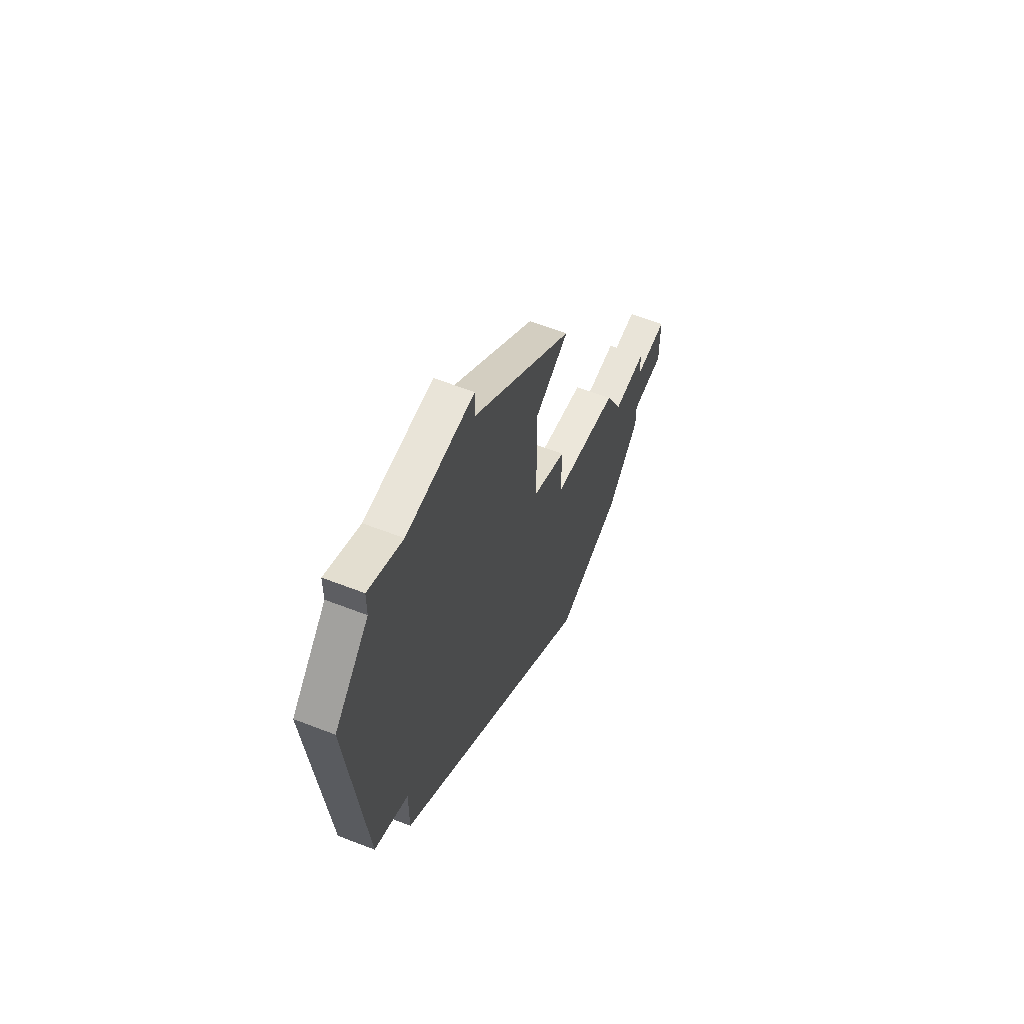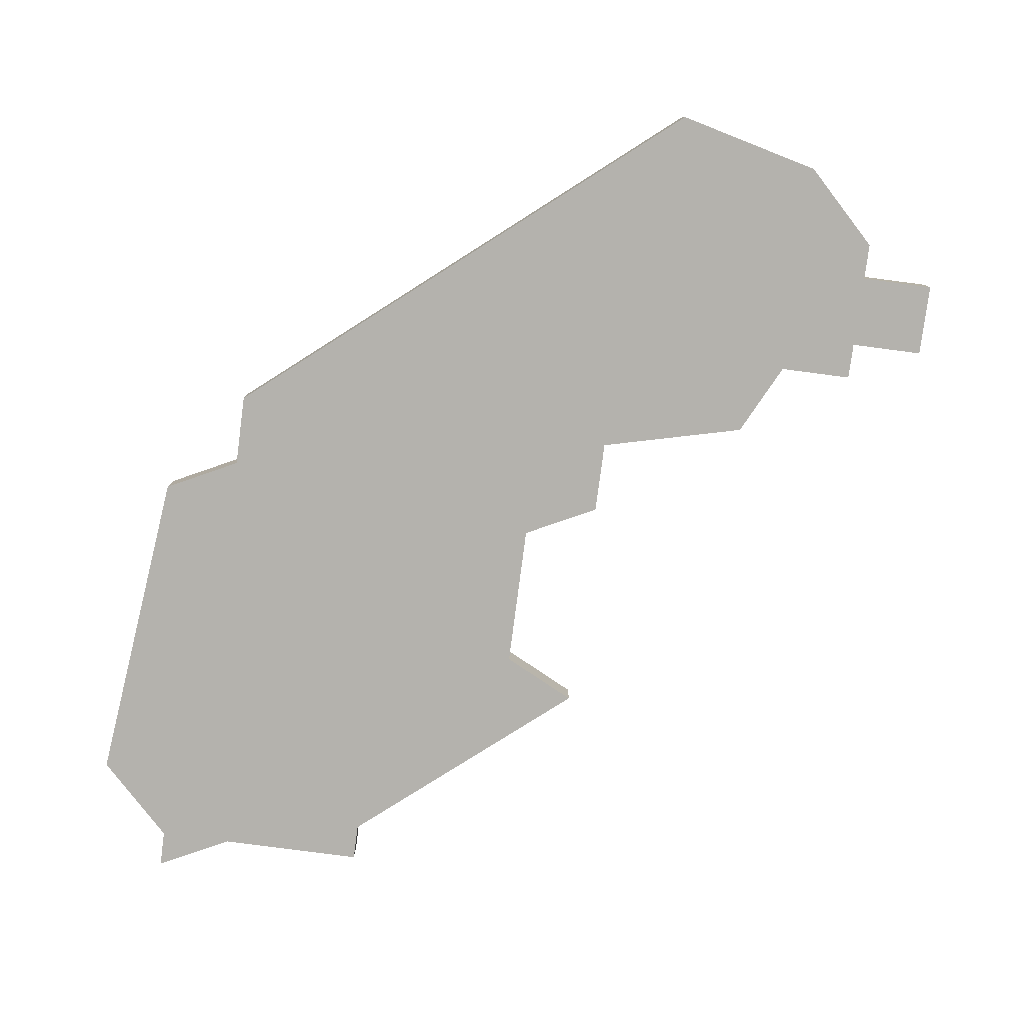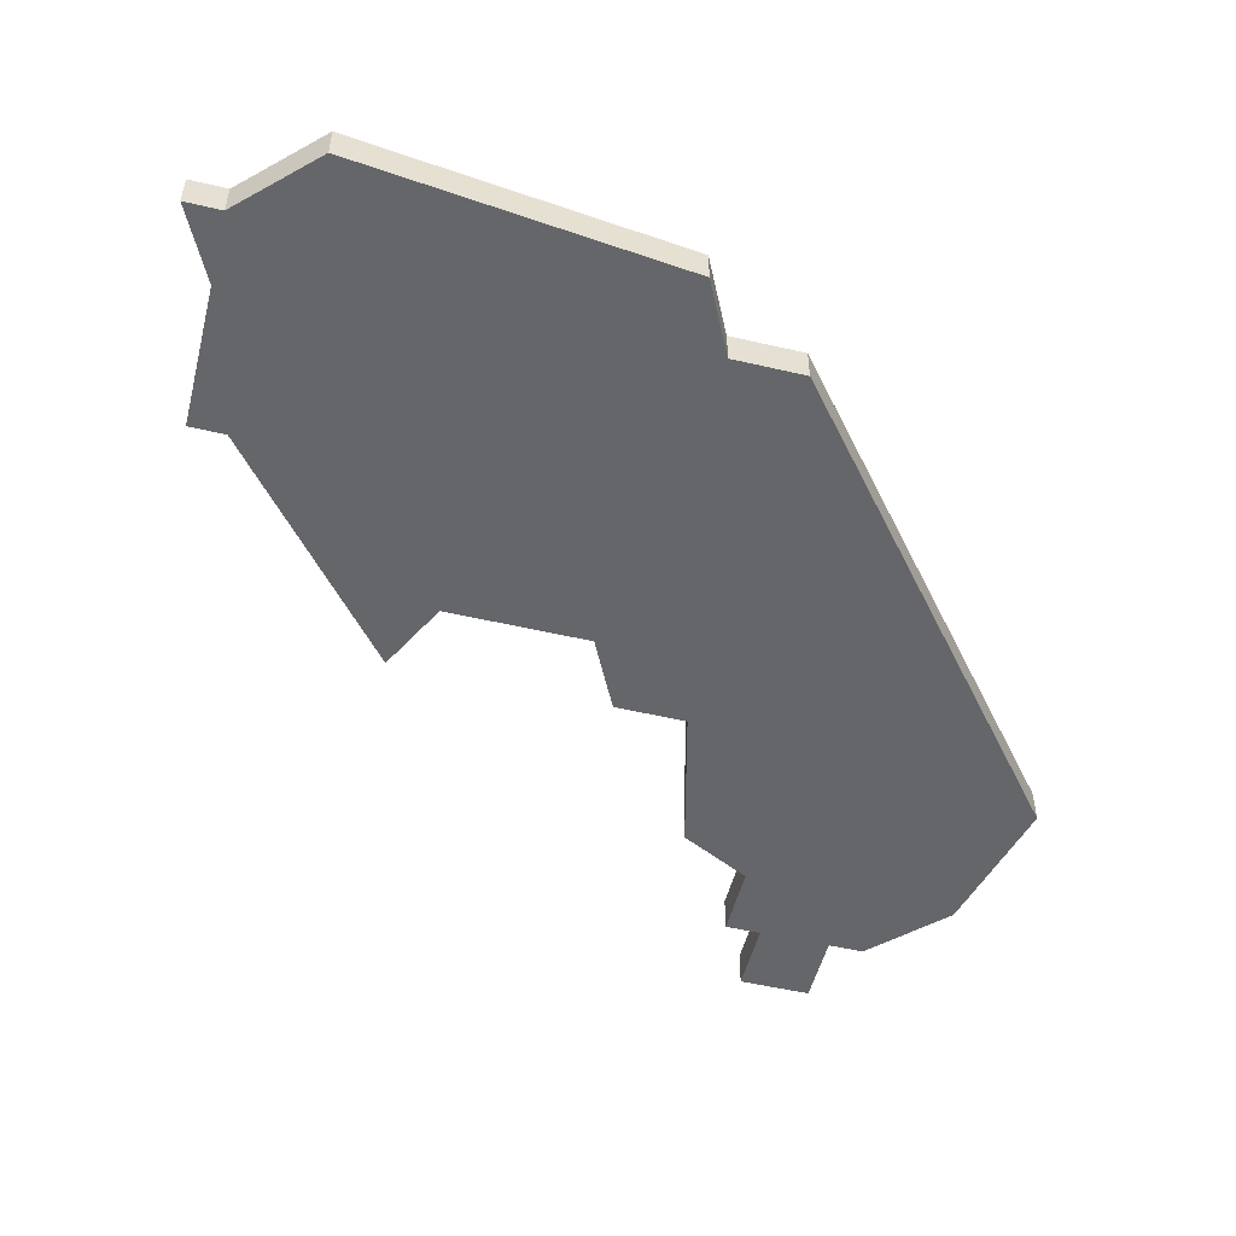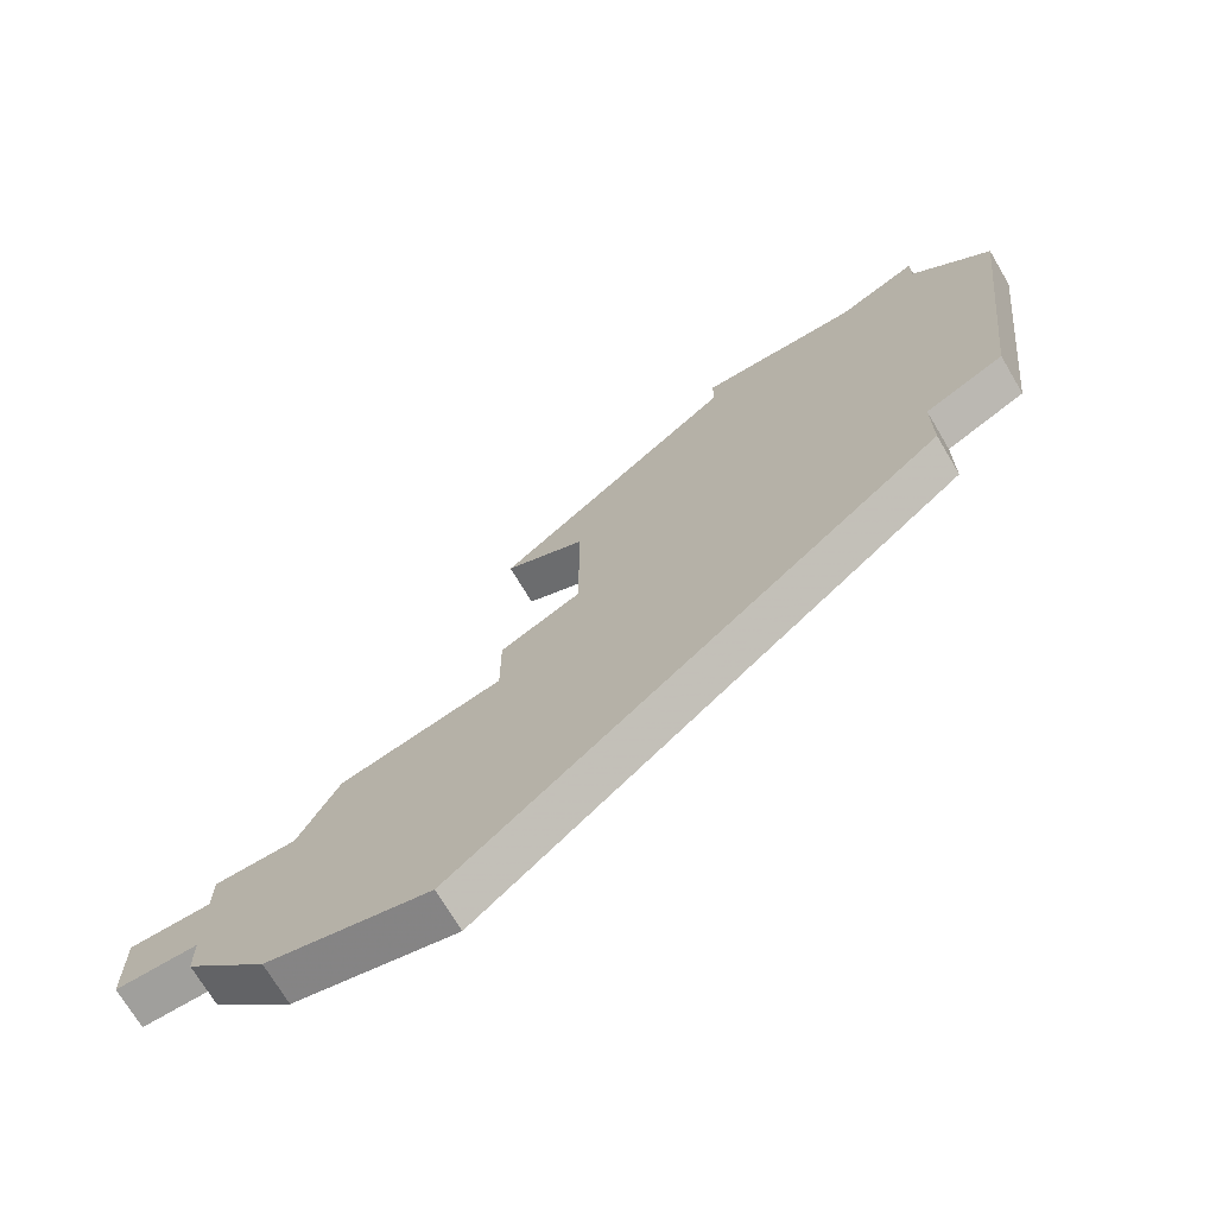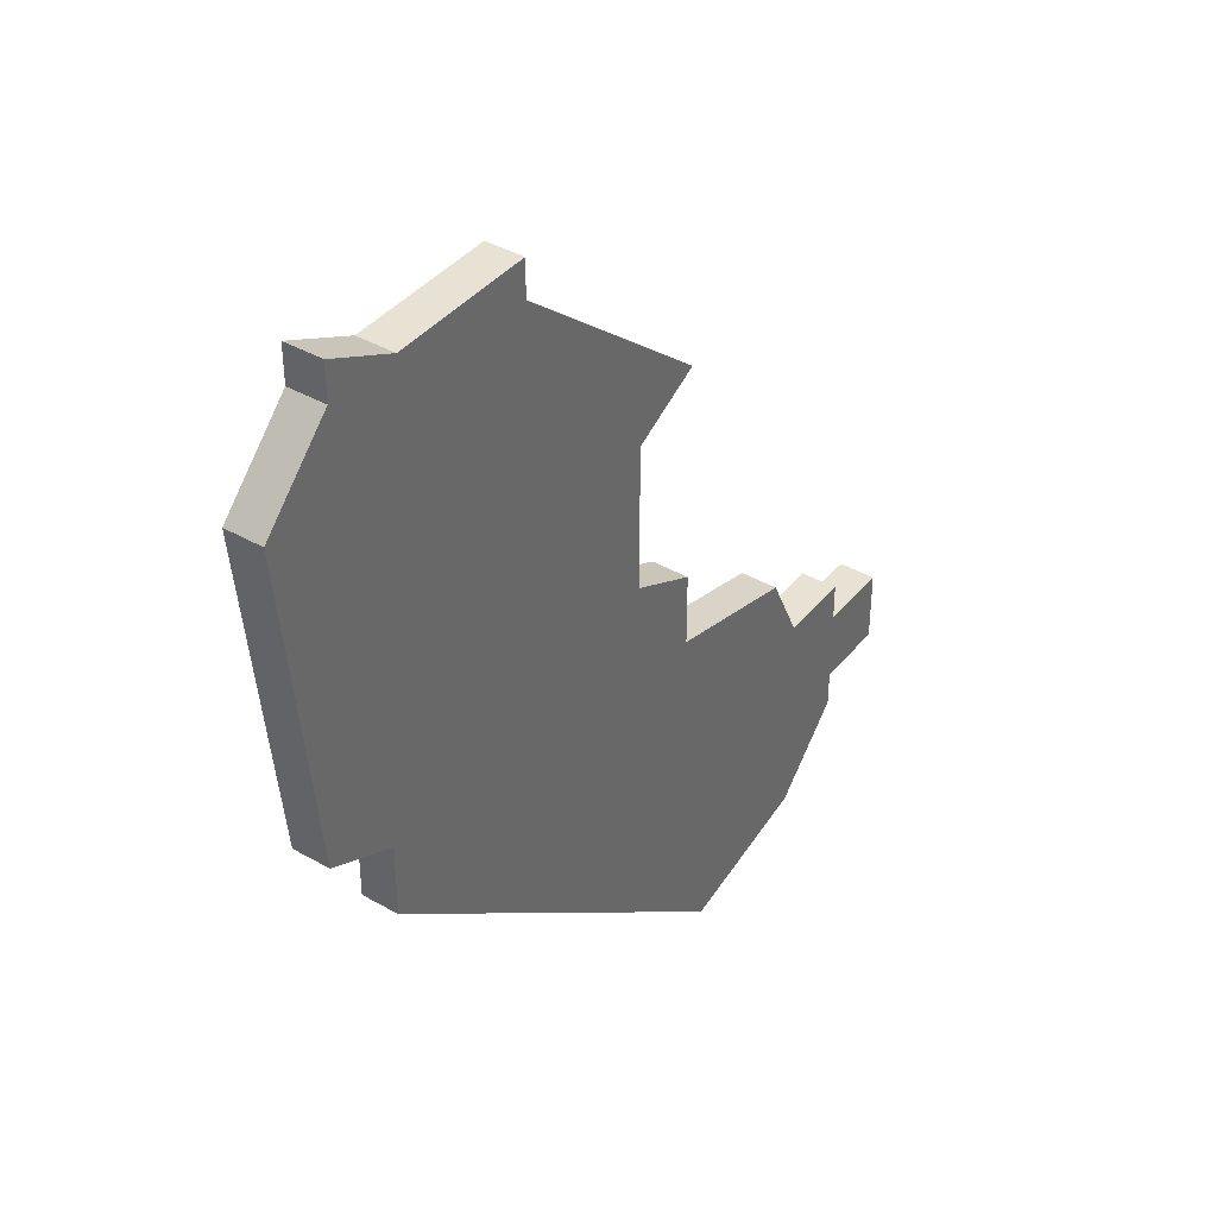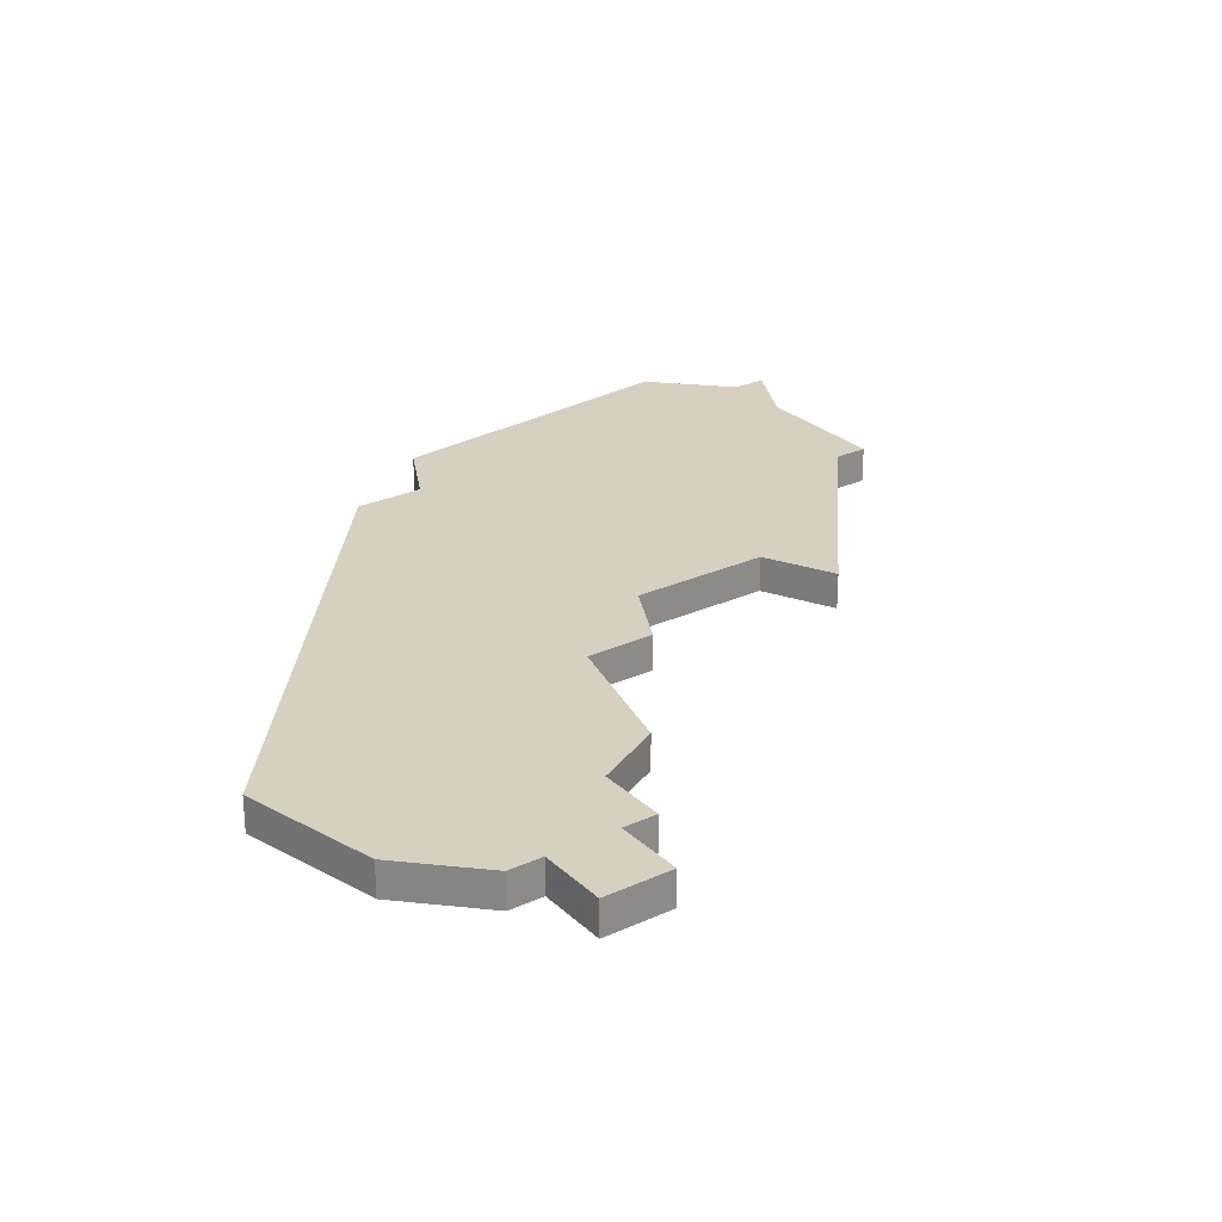
<metadata>
{"format":"obj","ext":"obj","renderer":"f3d","projection":"perspective","resolution":1024,"background":"white","views":[{"elev":60.5,"azim":-68.3,"up":"+Y"},{"elev":-79.5,"azim":-7.5,"up":"+Z"},{"elev":-51.7,"azim":-104.2,"up":"+Z"},{"elev":-71.2,"azim":-149.4,"up":"+Y"},{"elev":39.8,"azim":-54.7,"up":"+Y"},{"elev":26.5,"azim":54.5,"up":"+Z"}]}
</metadata>
<code>
v 4294 -1323 0
v 4294 -1323 1
v 4293 -1314 0
v 4293 -1314 1
v 4301 -1312 0
v 4301 -1312 1
v 4301 -1313 0
v 4301 -1313 1
v 4308 -1336 0
v 4308 -1336 1
v 4316 -1330 0
v 4316 -1330 1
v 4316 -1332 0
v 4316 -1332 1
v 4307 -1324 0
v 4307 -1324 1
v 4307 -1326 0
v 4307 -1326 1
v 4307 -1318 0
v 4307 -1318 1
v 4314 -1330 0
v 4314 -1330 1
v 4314 -1332 0
v 4314 -1332 1
v 4314 -1333 0
v 4314 -1333 1
v 4314 -1329 0
v 4314 -1329 1
v 4297 -1312 0
v 4297 -1312 1
v 4305 -1323 0
v 4305 -1323 1
v 4305 -1319 0
v 4305 -1319 1
v 4296 -1324 0
v 4296 -1324 1
v 4296 -1326 0
v 4296 -1326 1
v 4312 -1335 0
v 4312 -1335 1
v 4312 -1329 0
v 4312 -1329 1
v 4295 -1311 0
v 4295 -1311 1
v 4295 -1312 0
v 4295 -1312 1
v 4311 -1327 0
v 4311 -1327 1
f 31 37 35
f 35 1 7
f 37 31 17
f 17 31 15
f 35 33 31
f 17 9 37
f 33 35 7
f 29 3 45
f 29 45 43
f 5 7 29
f 1 3 29
f 29 7 1
f 19 33 7
f 9 41 39
f 25 39 23
f 21 13 23
f 11 13 21
f 41 23 39
f 23 41 21
f 41 27 21
f 17 47 41
f 41 9 17
f 36 38 32
f 8 2 36
f 18 32 38
f 16 32 18
f 32 34 36
f 38 10 18
f 8 36 34
f 46 4 30
f 44 46 30
f 30 8 6
f 30 4 2
f 2 8 30
f 8 34 20
f 40 42 10
f 24 40 26
f 24 14 22
f 22 14 12
f 40 24 42
f 22 42 24
f 22 28 42
f 42 48 18
f 18 10 42
f 8 20 7
f 7 20 19
f 6 8 5
f 5 8 7
f 30 6 29
f 29 6 5
f 44 30 43
f 43 30 29
f 46 44 45
f 45 44 43
f 4 46 3
f 3 46 45
f 2 4 1
f 1 4 3
f 36 2 35
f 35 2 1
f 38 36 37
f 37 36 35
f 10 38 9
f 9 38 37
f 40 10 39
f 39 10 9
f 26 40 25
f 25 40 39
f 24 26 23
f 23 26 25
f 14 24 13
f 13 24 23
f 12 14 11
f 11 14 13
f 22 12 21
f 21 12 11
f 28 22 27
f 27 22 21
f 42 28 41
f 41 28 27
f 48 42 47
f 47 42 41
f 18 48 17
f 17 48 47
f 16 18 15
f 15 18 17
f 32 16 31
f 31 16 15
f 20 34 19
f 19 34 33
f 34 32 33
f 33 32 31

</code>
